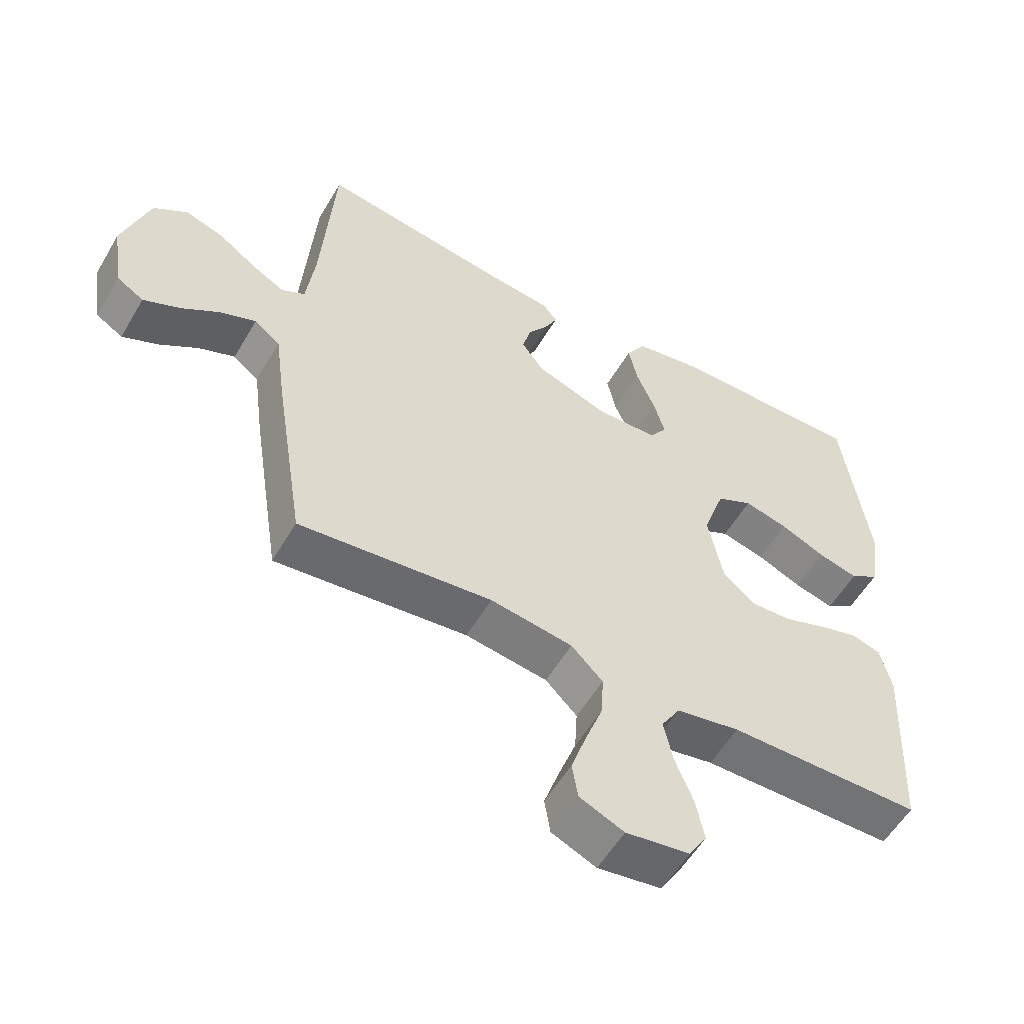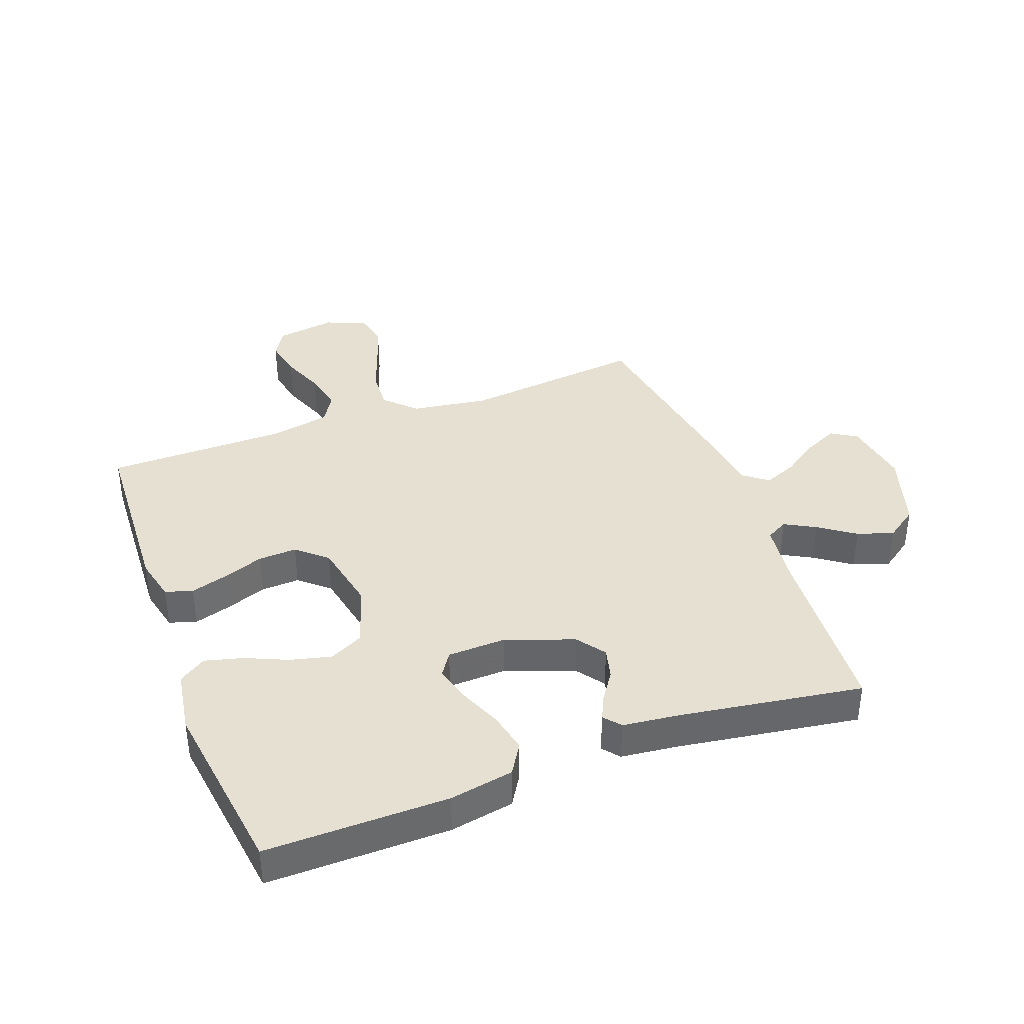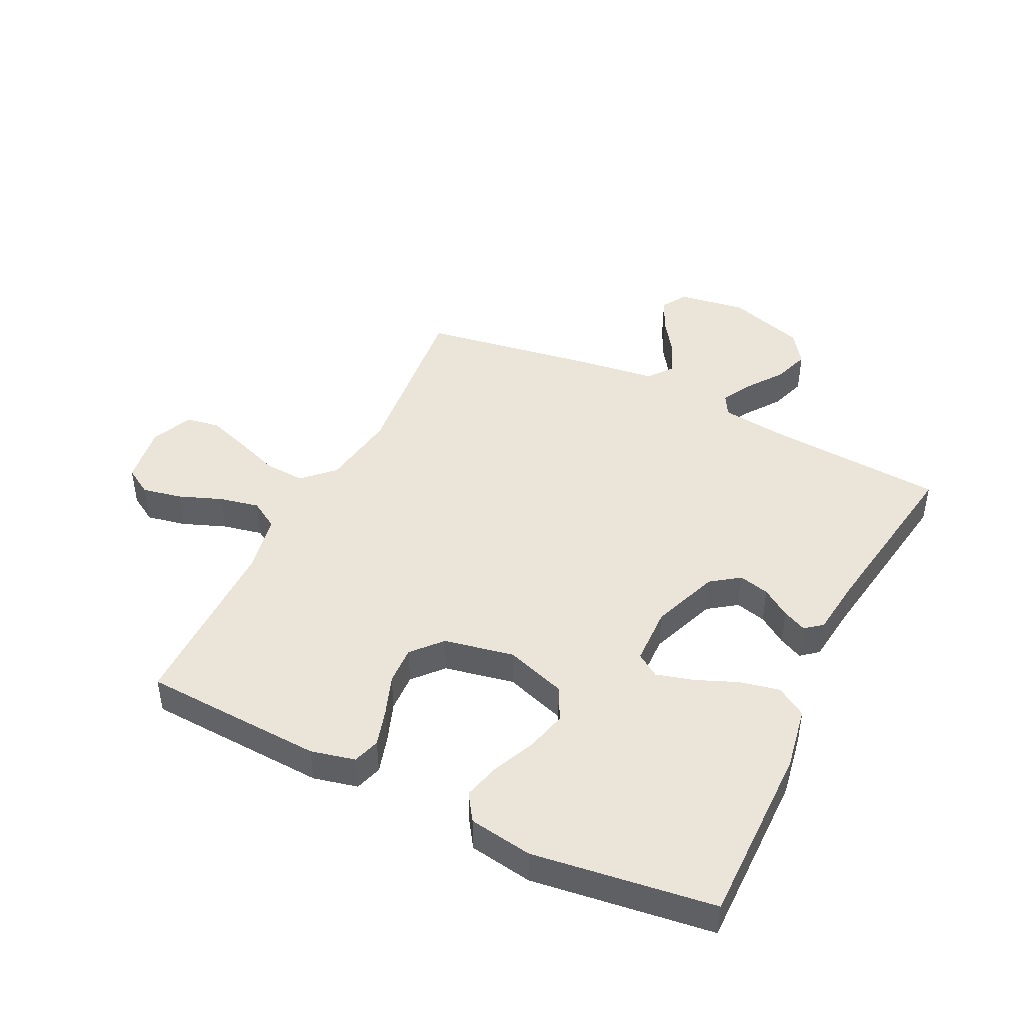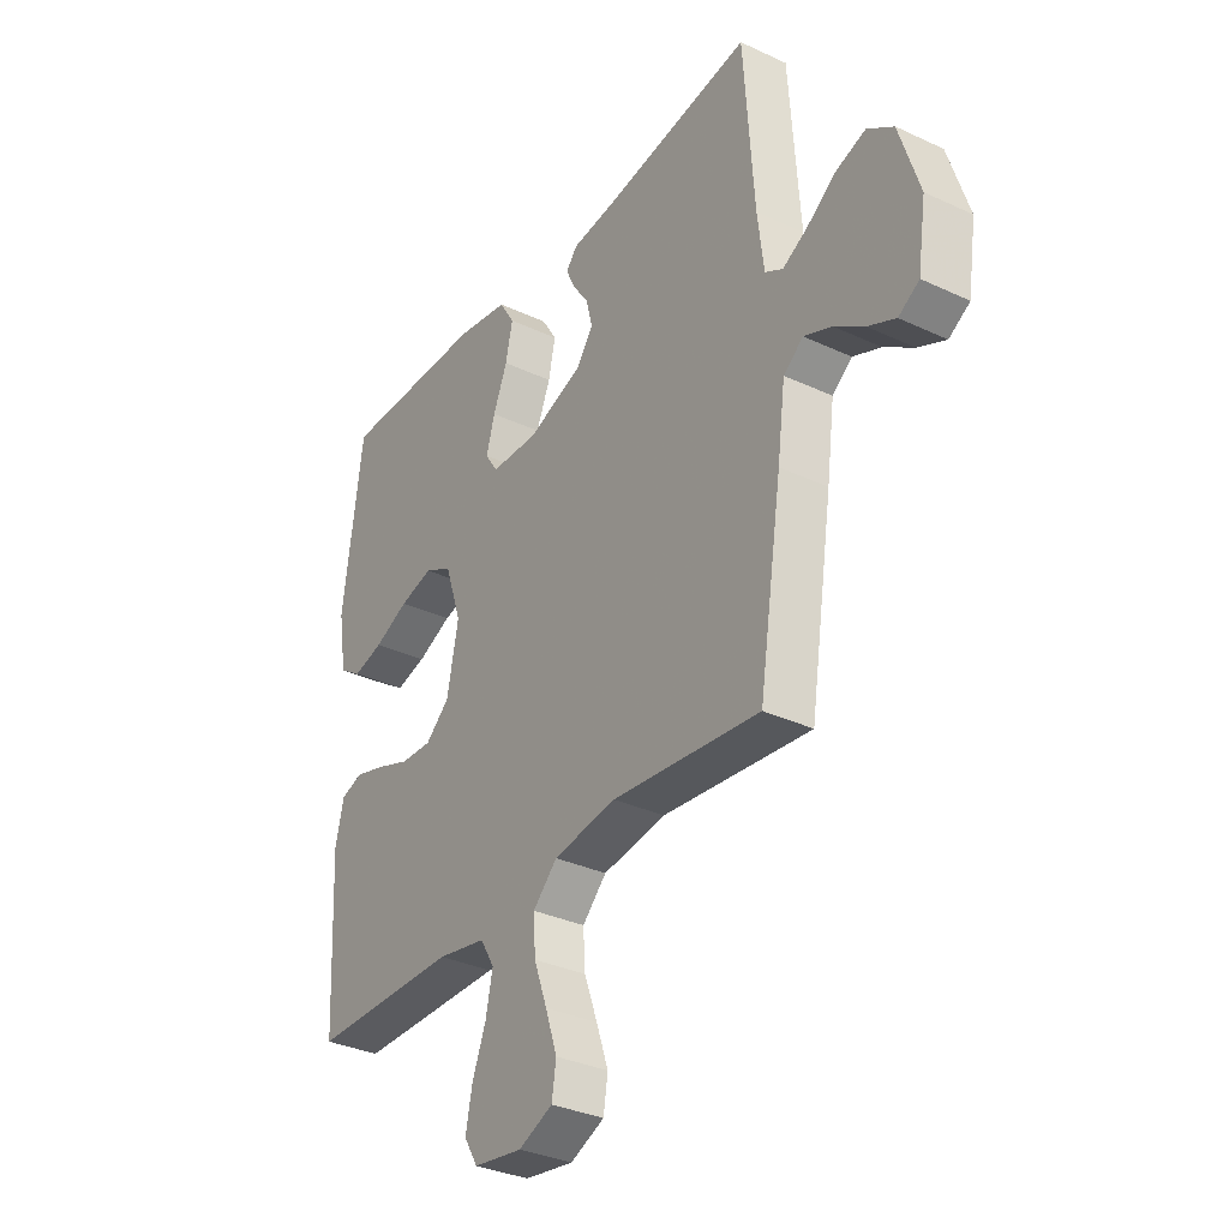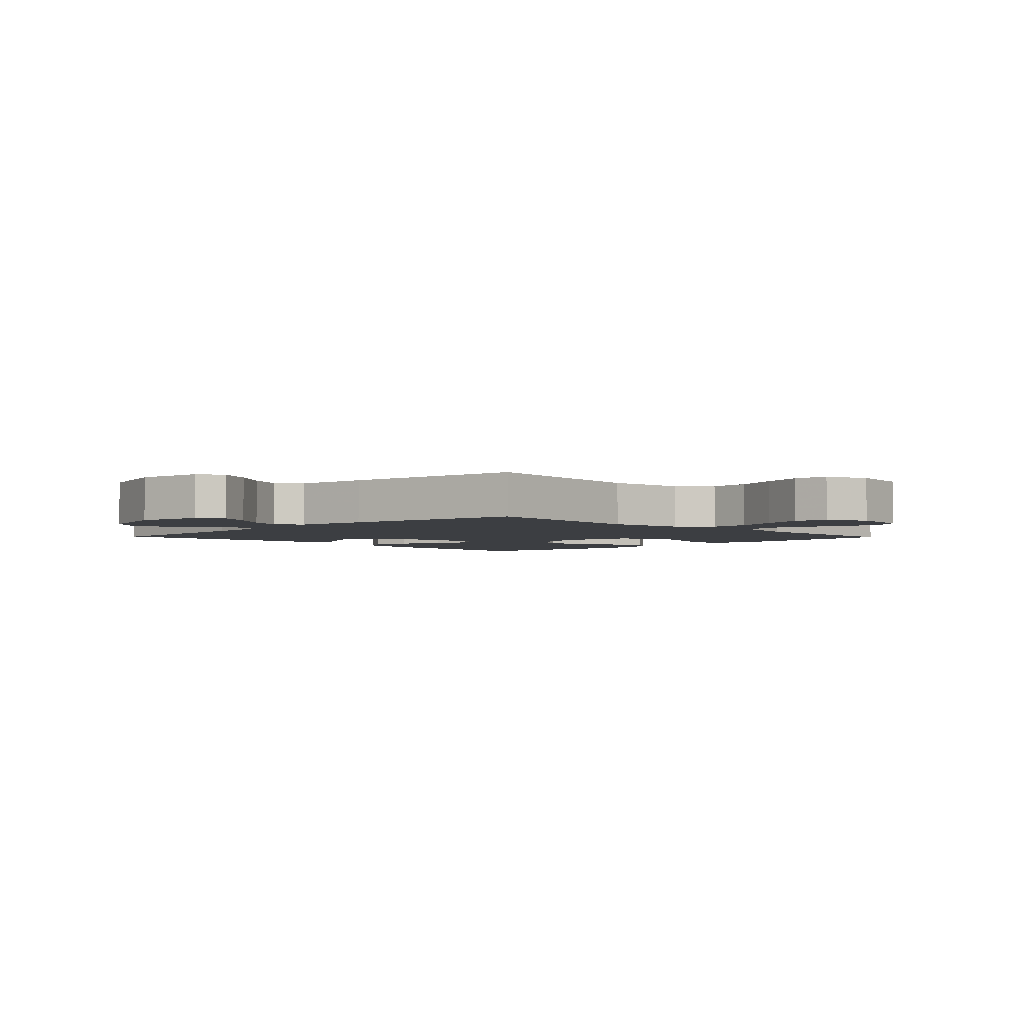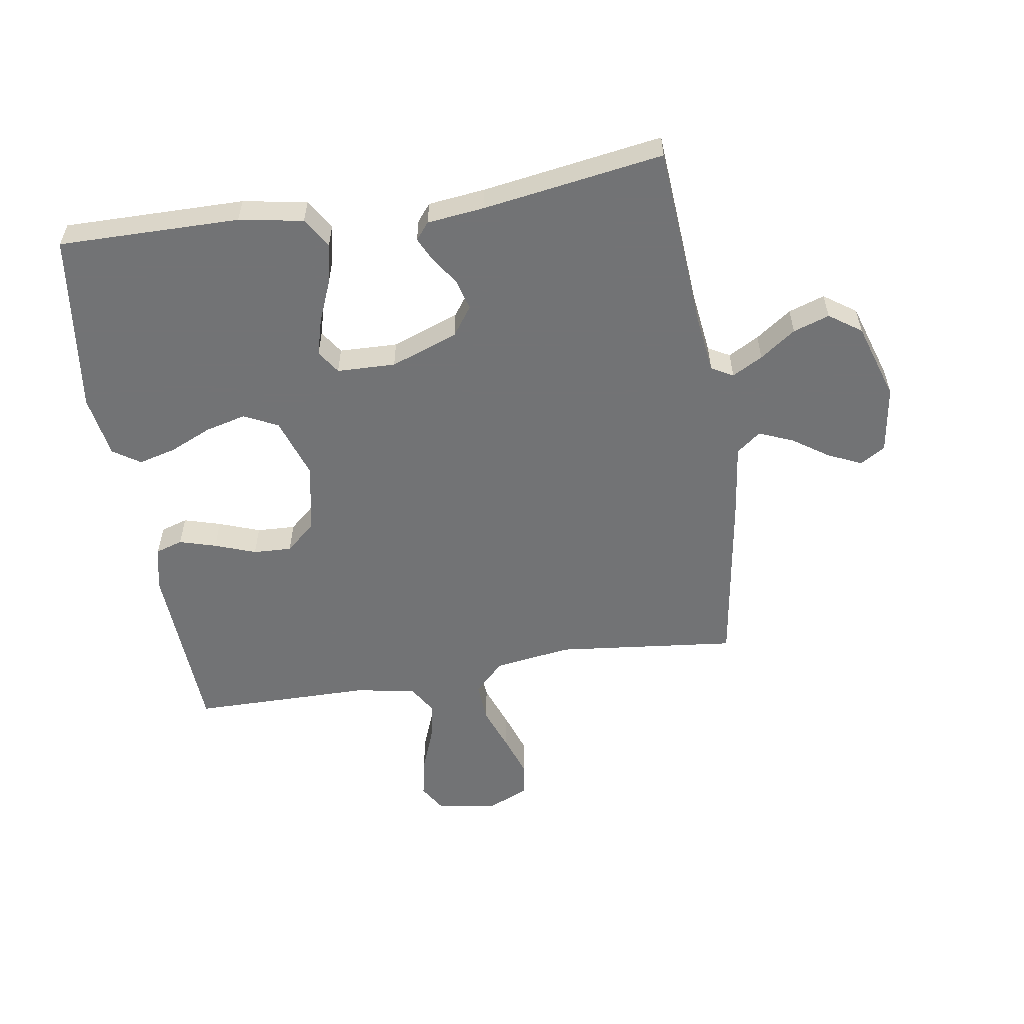
<metadata>
{"format":"obj","ext":"obj","renderer":"f3d","projection":"perspective","resolution":1024,"background":"white","views":[{"elev":-55.9,"azim":149.9,"up":"+Z"},{"elev":38.4,"azim":-20.5,"up":"+Y"},{"elev":44.7,"azim":-63.8,"up":"+Y"},{"elev":-33.3,"azim":57.3,"up":"+Z"},{"elev":-3.3,"azim":134.2,"up":"+Y"},{"elev":-55.9,"azim":9.1,"up":"+Y"}]}
</metadata>
<code>
v 0.5 0.07 -0.5
v 0.2 0.07 -0.467
v 0.072 0.07 -0.486
v 0.023 0.07 -0.535
v 0.027 0.07 -0.602
v 0.054 0.07 -0.676
v 0.078 0.07 -0.747
v 0.069 0.07 -0.803
v 0 0.07 -0.833
v -0.099 0.07 -0.818
v -0.127 0.07 -0.772
v -0.114 0.07 -0.707
v -0.086 0.07 -0.635
v -0.072 0.07 -0.569
v -0.101 0.07 -0.521
v -0.2 0.07 -0.502
v -0.5 0.07 -0.5
v -0.515 0.07 -0.2
v -0.498 0.07 -0.127
v -0.453 0.07 -0.113
v -0.392 0.07 -0.131
v -0.324 0.07 -0.156
v -0.26 0.07 -0.159
v -0.211 0.07 -0.116
v -0.188 0.07 0
v -0.222 0.07 0.101
v -0.278 0.07 0.129
v -0.346 0.07 0.112
v -0.416 0.07 0.081
v -0.478 0.07 0.065
v -0.523 0.07 0.095
v -0.54 0.07 0.2
v -0.5 0.07 0.5
v -0.2 0.07 0.497
v -0.094 0.07 0.478
v -0.063 0.07 0.428
v -0.077 0.07 0.362
v -0.106 0.07 0.292
v -0.123 0.07 0.231
v -0.097 0.07 0.192
v 0 0.07 0.189
v 0.112 0.07 0.23
v 0.146 0.07 0.277
v 0.133 0.07 0.328
v 0.101 0.07 0.375
v 0.082 0.07 0.415
v 0.105 0.07 0.443
v 0.2 0.07 0.454
v 0.5 0.07 0.5
v 0.521 0.07 0.2
v 0.534 0.07 0.096
v 0.57 0.07 0.076
v 0.621 0.07 0.104
v 0.68 0.07 0.146
v 0.74 0.07 0.166
v 0.793 0.07 0.129
v 0.834 0.07 0
v 0.817 0.07 -0.112
v 0.775 0.07 -0.138
v 0.719 0.07 -0.112
v 0.659 0.07 -0.071
v 0.603 0.07 -0.048
v 0.563 0.07 -0.079
v 0.547 0.07 -0.2
v 0.5 0 -0.5
v 0.2 0 -0.467
v 0.072 0 -0.486
v 0.023 0 -0.535
v 0.027 0 -0.602
v 0.054 0 -0.676
v 0.078 0 -0.747
v 0.069 0 -0.803
v 0 0 -0.833
v -0.099 0 -0.818
v -0.127 0 -0.772
v -0.114 0 -0.707
v -0.086 0 -0.635
v -0.072 0 -0.569
v -0.101 0 -0.521
v -0.2 0 -0.502
v -0.5 0 -0.5
v -0.515 0 -0.2
v -0.498 0 -0.127
v -0.453 0 -0.113
v -0.392 0 -0.131
v -0.324 0 -0.156
v -0.26 0 -0.159
v -0.211 0 -0.116
v -0.188 0 0
v -0.222 0 0.101
v -0.278 0 0.129
v -0.346 0 0.112
v -0.416 0 0.081
v -0.478 0 0.065
v -0.523 0 0.095
v -0.54 0 0.2
v -0.5 0 0.5
v -0.2 0 0.497
v -0.094 0 0.478
v -0.063 0 0.428
v -0.077 0 0.362
v -0.106 0 0.292
v -0.123 0 0.231
v -0.097 0 0.192
v 0 0 0.189
v 0.112 0 0.23
v 0.146 0 0.277
v 0.133 0 0.328
v 0.101 0 0.375
v 0.082 0 0.415
v 0.105 0 0.443
v 0.2 0 0.454
v 0.5 0 0.5
v 0.521 0 0.2
v 0.534 0 0.096
v 0.57 0 0.076
v 0.621 0 0.104
v 0.68 0 0.146
v 0.74 0 0.166
v 0.793 0 0.129
v 0.834 0 0
v 0.817 0 -0.112
v 0.775 0 -0.138
v 0.719 0 -0.112
v 0.659 0 -0.071
v 0.603 0 -0.048
v 0.563 0 -0.079
v 0.547 0 -0.2
f 63 64 1 2
f 59 60 61
f 58 59 61
f 57 58 61
f 56 57 61
f 55 56 61
f 54 55 61
f 53 54 61
f 52 53 61 62
f 51 52 62 63
f 48 49 50
f 48 50 51
f 47 48 51
f 46 47 51
f 45 46 51
f 44 45 51
f 43 44 51 63
f 36 37 38
f 35 36 38
f 34 35 38
f 33 34 38
f 32 33 38
f 31 32 38
f 30 31 38
f 29 30 38
f 28 29 38
f 27 28 38 39
f 26 27 39 40
f 20 21 22
f 19 20 22
f 18 19 22
f 17 18 22
f 16 17 22
f 15 16 22 23
f 14 15 23 24
f 11 12 13
f 10 11 13
f 9 10 13
f 8 9 13
f 7 8 13
f 6 7 13
f 5 6 13
f 4 5 13 14
f 14 24 25
f 4 14 25
f 3 4 25
f 63 2 3
f 43 63 3
f 42 43 3
f 3 25 26
f 42 3 26
f 41 42 26
f 26 40 41
f 66 65 128 127
f 125 124 123
f 125 123 122
f 125 122 121
f 125 121 120
f 125 120 119
f 125 119 118
f 125 118 117
f 126 125 117 116
f 127 126 116 115
f 114 113 112
f 115 114 112
f 115 112 111
f 115 111 110
f 115 110 109
f 115 109 108
f 127 115 108 107
f 102 101 100
f 102 100 99
f 102 99 98
f 102 98 97
f 102 97 96
f 102 96 95
f 102 95 94
f 102 94 93
f 102 93 92
f 103 102 92 91
f 104 103 91 90
f 86 85 84
f 86 84 83
f 86 83 82
f 86 82 81
f 86 81 80
f 87 86 80 79
f 88 87 79 78
f 77 76 75
f 77 75 74
f 77 74 73
f 77 73 72
f 77 72 71
f 77 71 70
f 77 70 69
f 78 77 69 68
f 89 88 78
f 89 78 68
f 89 68 67
f 67 66 127
f 67 127 107
f 67 107 106
f 90 89 67
f 90 67 106
f 90 106 105
f 105 104 90
f 1 65 66 2
f 2 66 67 3
f 3 67 68 4
f 4 68 69 5
f 5 69 70 6
f 6 70 71 7
f 7 71 72 8
f 8 72 73 9
f 9 73 74 10
f 10 74 75 11
f 11 75 76 12
f 12 76 77 13
f 13 77 78 14
f 14 78 79 15
f 15 79 80 16
f 16 80 81 17
f 17 81 82 18
f 18 82 83 19
f 19 83 84 20
f 20 84 85 21
f 21 85 86 22
f 22 86 87 23
f 23 87 88 24
f 24 88 89 25
f 25 89 90 26
f 26 90 91 27
f 27 91 92 28
f 28 92 93 29
f 29 93 94 30
f 30 94 95 31
f 31 95 96 32
f 32 96 97 33
f 33 97 98 34
f 34 98 99 35
f 35 99 100 36
f 36 100 101 37
f 37 101 102 38
f 38 102 103 39
f 39 103 104 40
f 40 104 105 41
f 41 105 106 42
f 42 106 107 43
f 43 107 108 44
f 44 108 109 45
f 45 109 110 46
f 46 110 111 47
f 47 111 112 48
f 48 112 113 49
f 49 113 114 50
f 50 114 115 51
f 51 115 116 52
f 52 116 117 53
f 53 117 118 54
f 54 118 119 55
f 55 119 120 56
f 56 120 121 57
f 57 121 122 58
f 58 122 123 59
f 59 123 124 60
f 60 124 125 61
f 61 125 126 62
f 62 126 127 63
f 63 127 128 64
f 64 128 65 1

</code>
